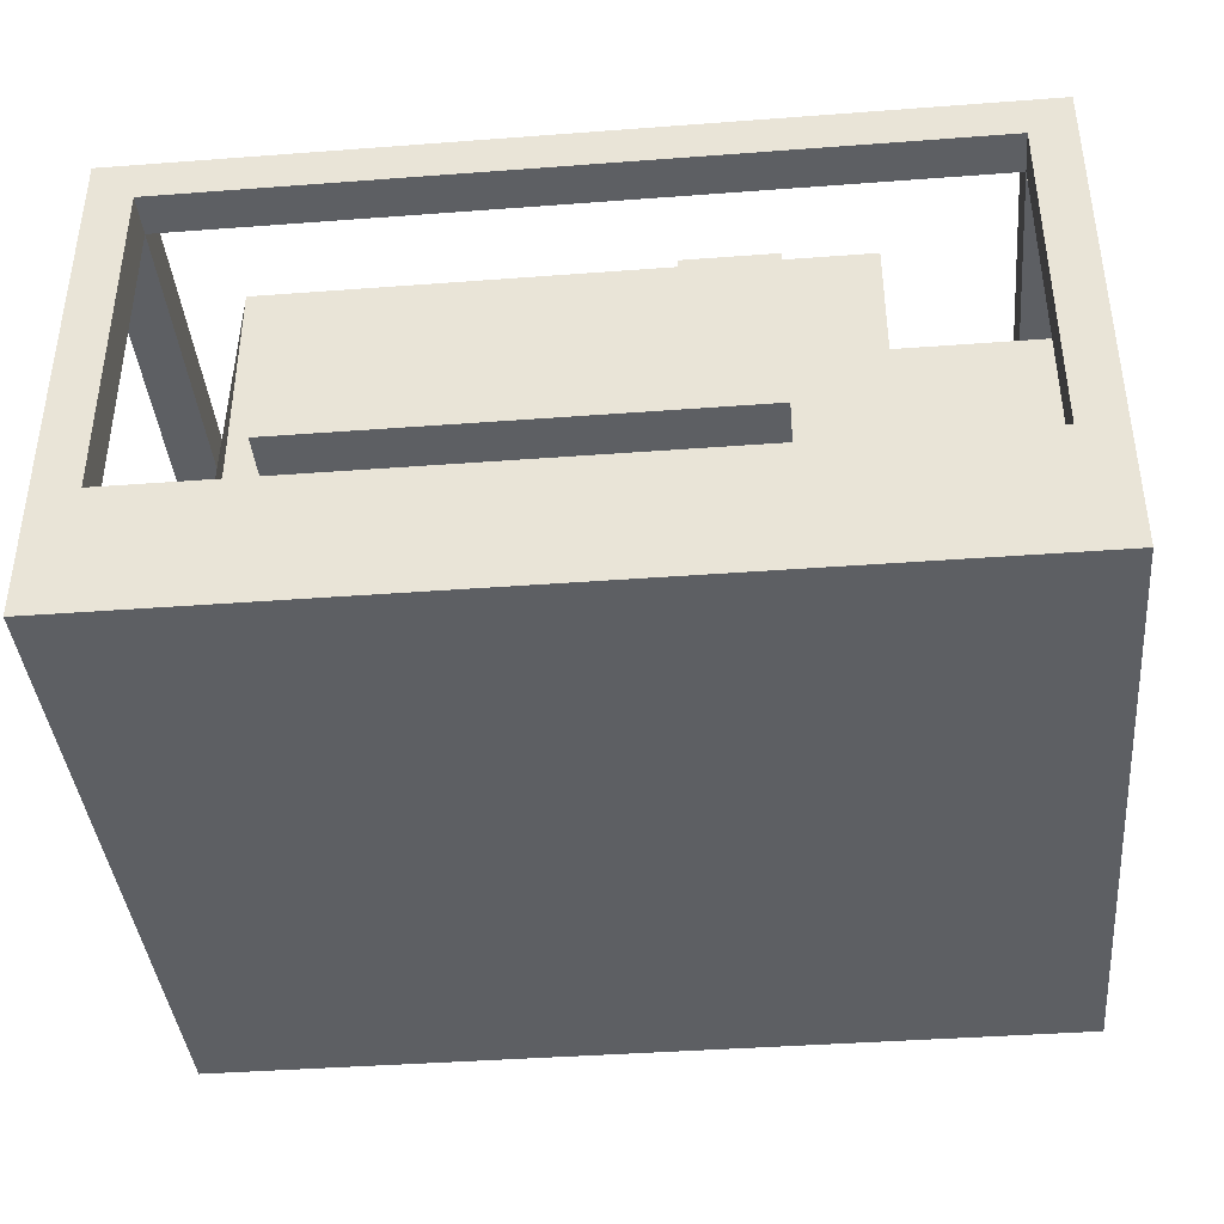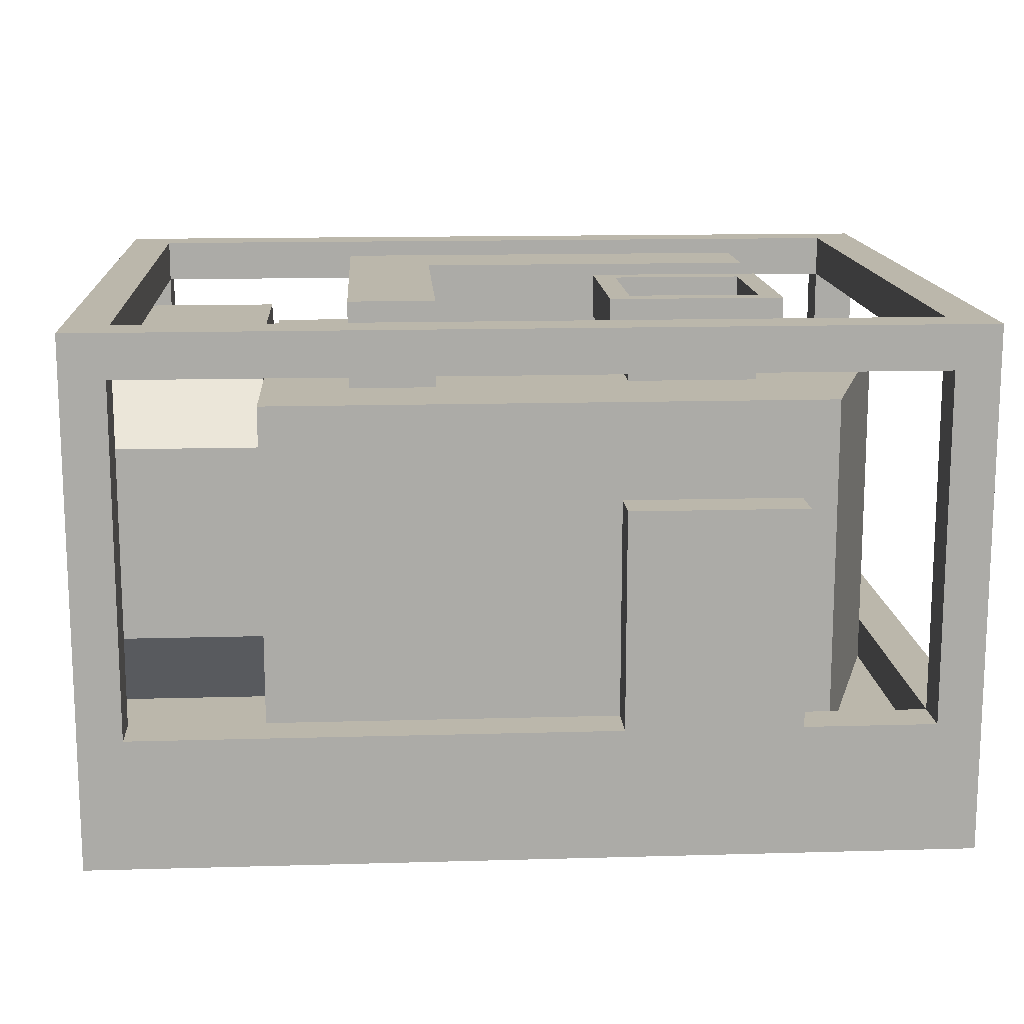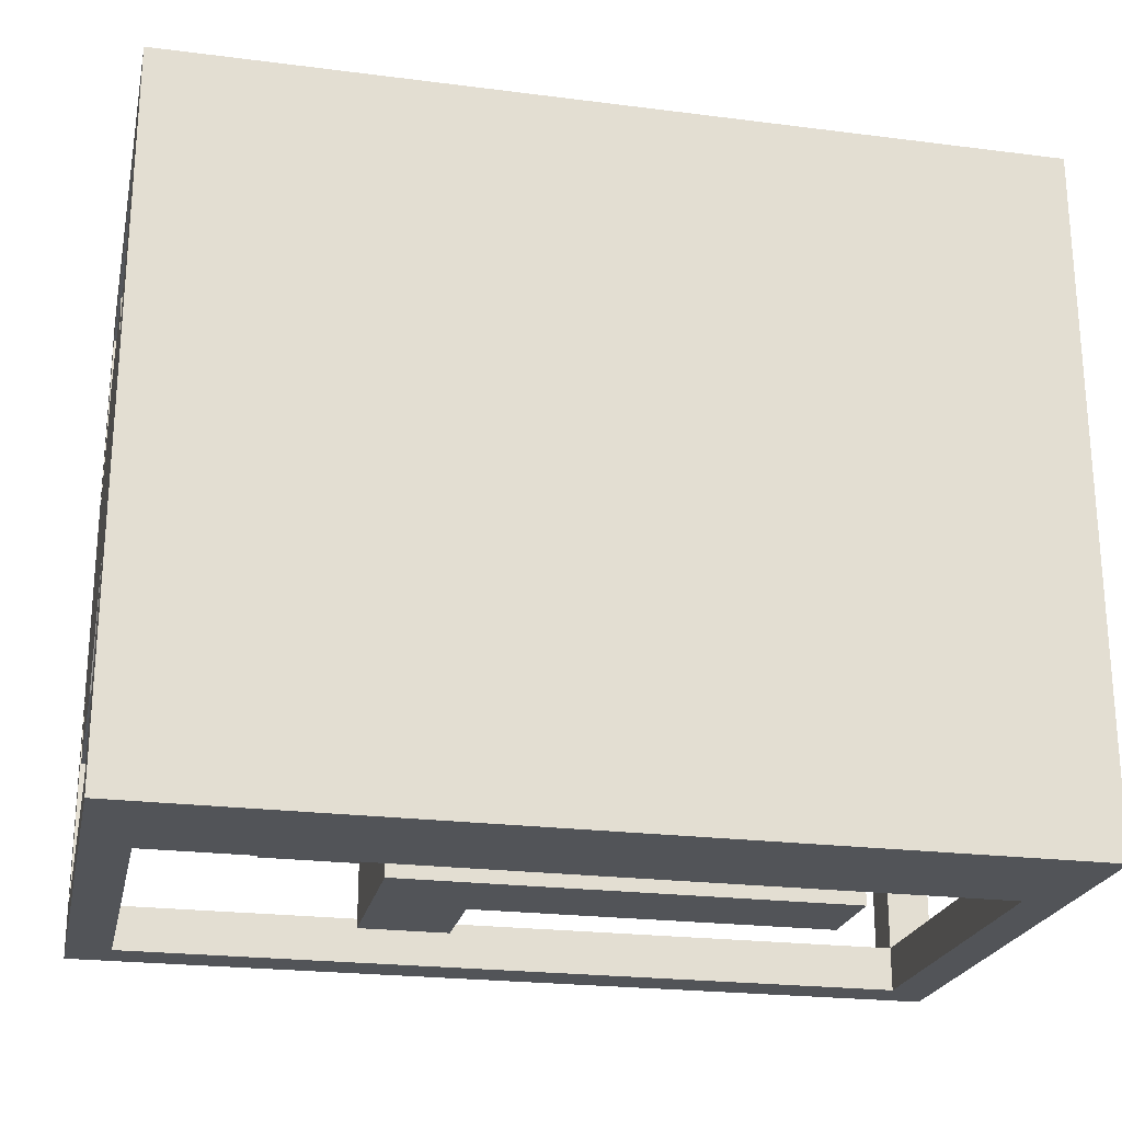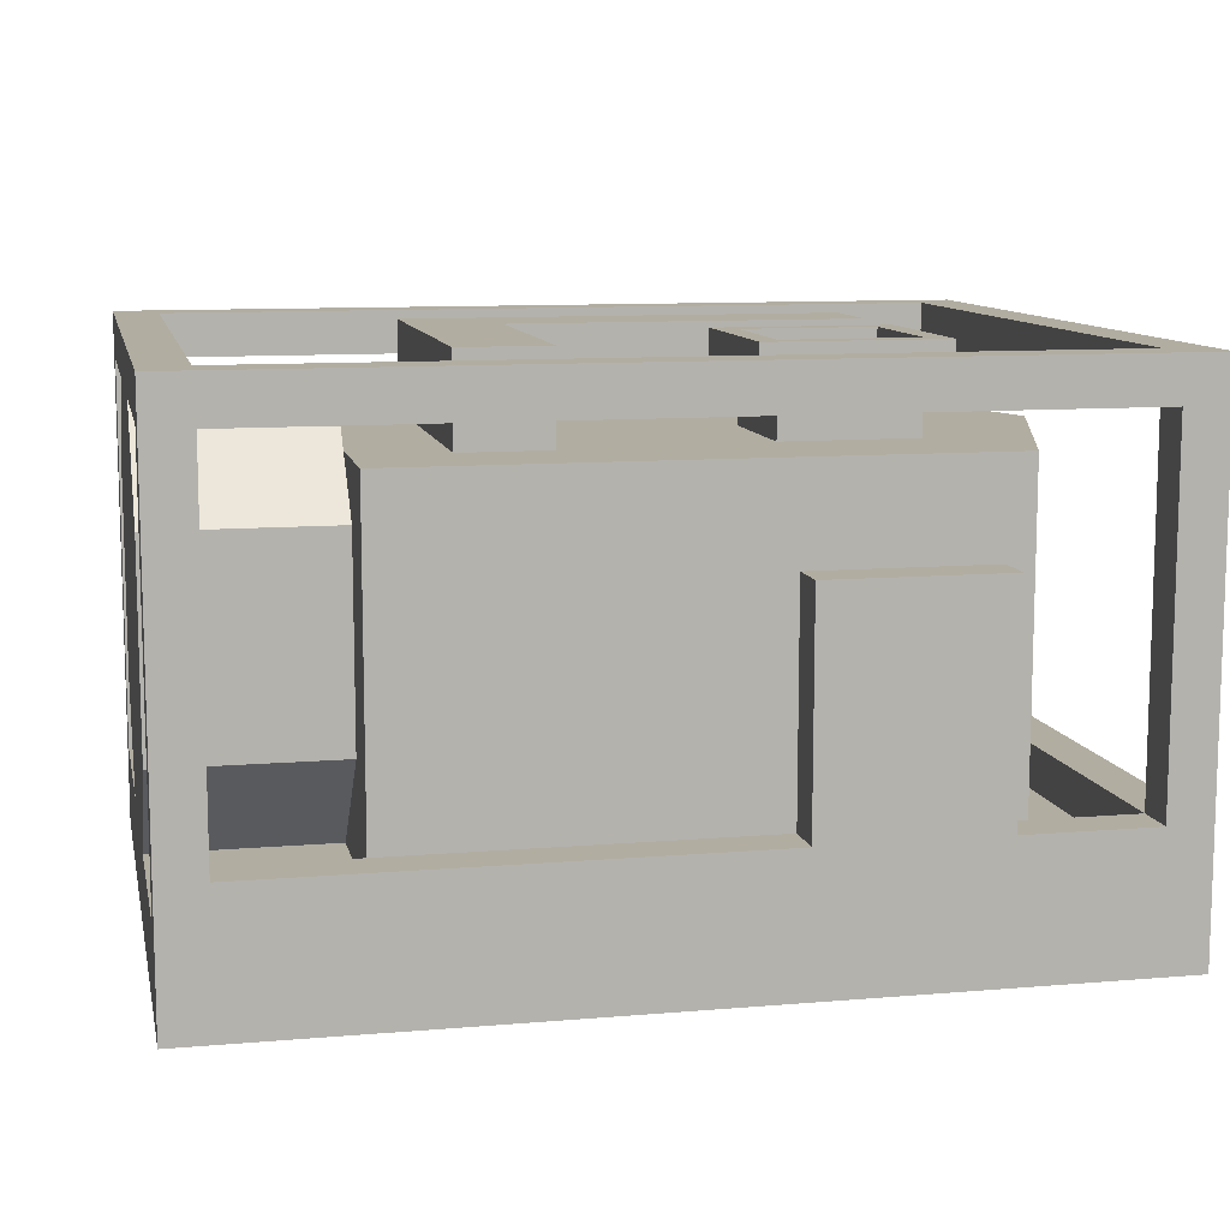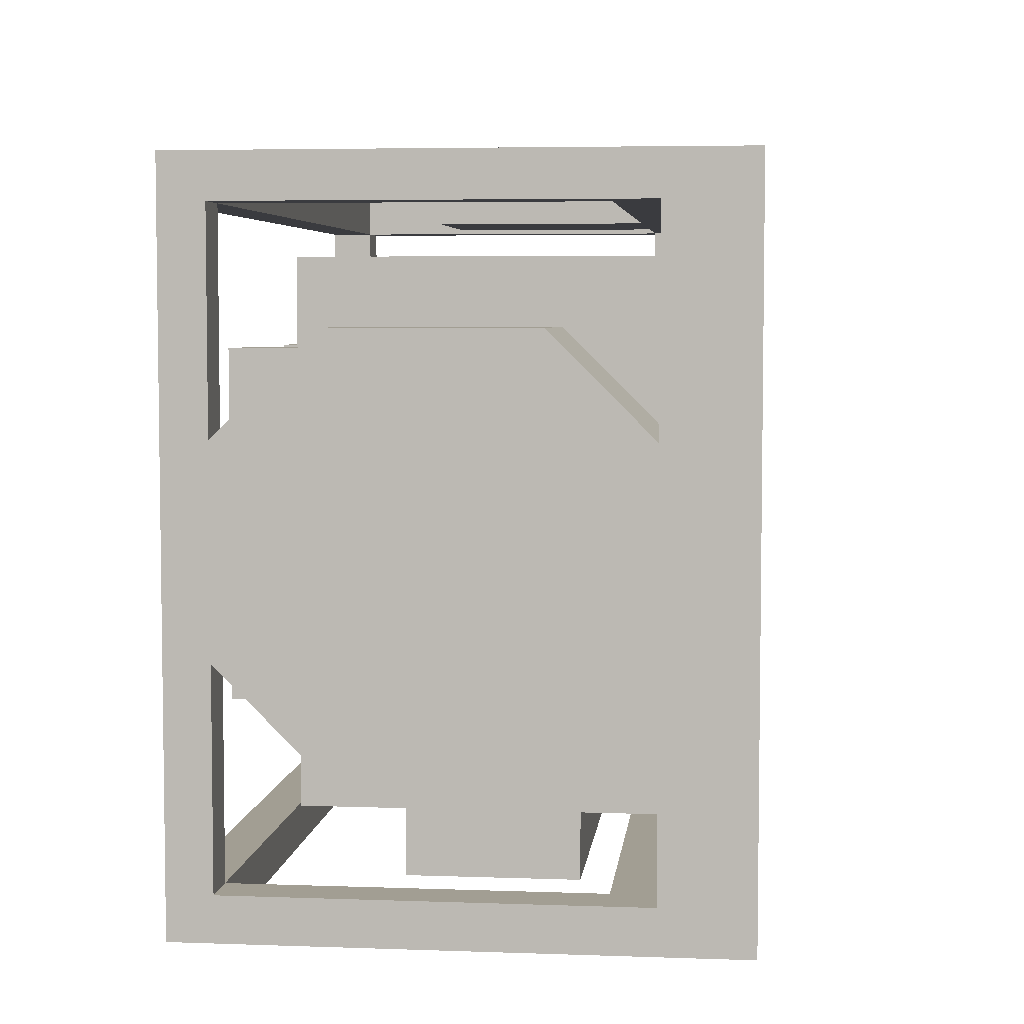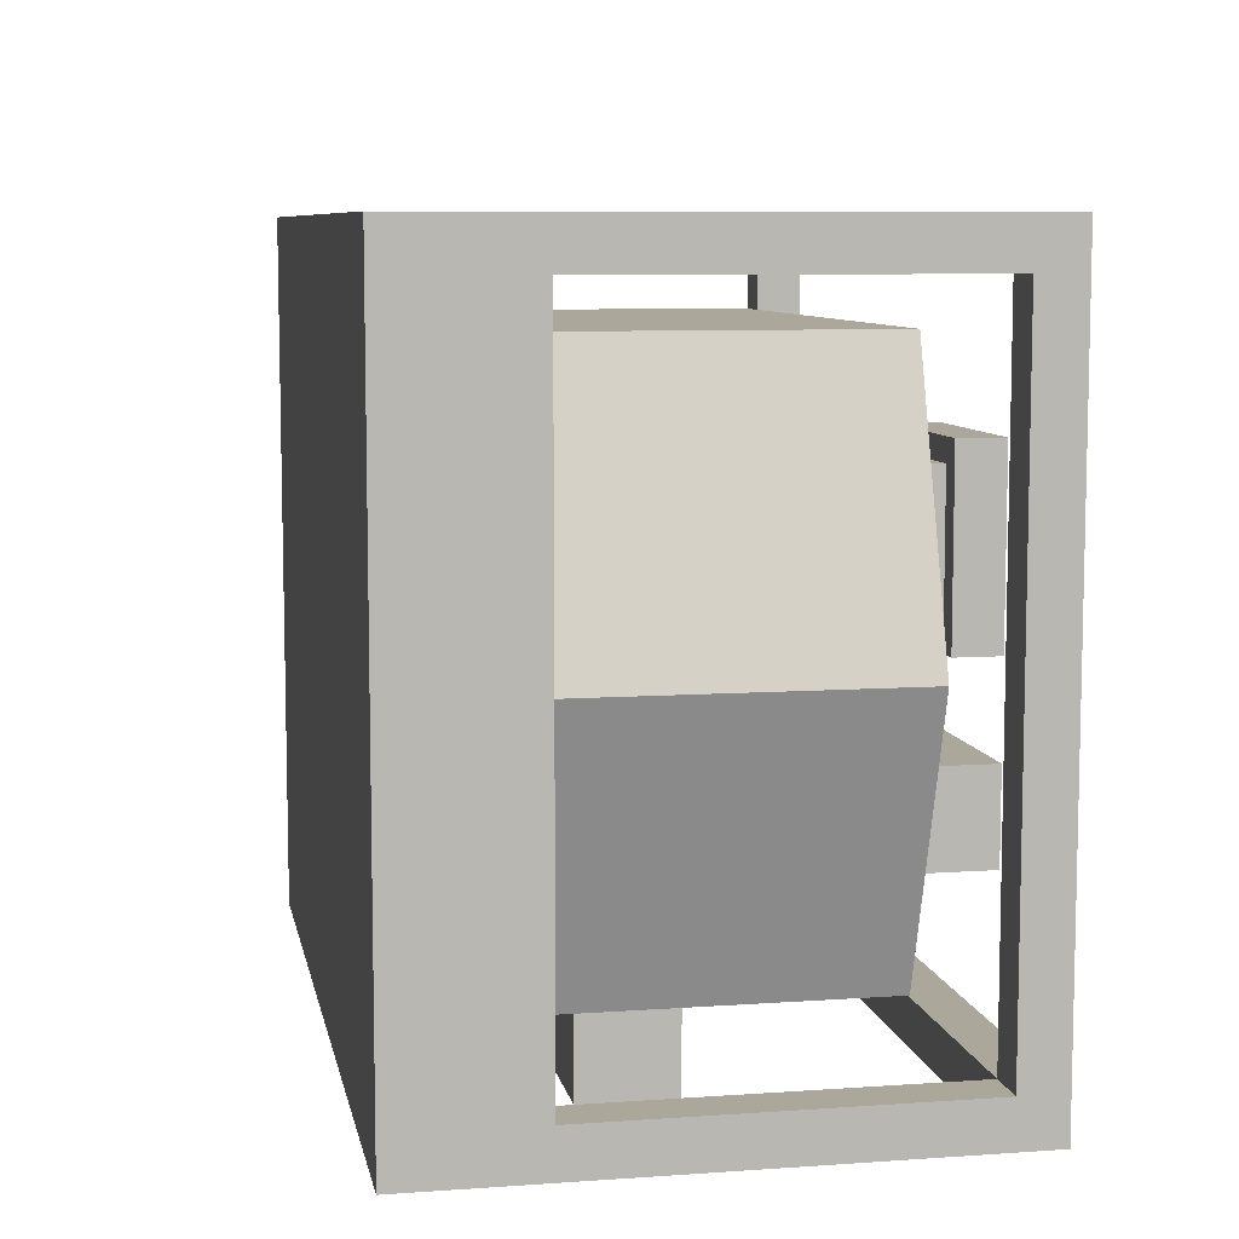
<metadata>
{"format":"obj","ext":"obj","renderer":"f3d","projection":"perspective","resolution":1024,"background":"white","views":[{"elev":-39.9,"azim":-174.7,"up":"+Y"},{"elev":14.2,"azim":-3.6,"up":"+Y"},{"elev":-23.1,"azim":-12.2,"up":"+Z"},{"elev":10.4,"azim":-12.1,"up":"+Y"},{"elev":5.0,"azim":-83.7,"up":"+Z"},{"elev":8.1,"azim":79.1,"up":"+Z"}]}
</metadata>
<code>
o generator_Cube.001
v 3.5 2.5 -3
v 3.5 3 -3
v 3.5 3 -2.5
v 4 2.5 -3
v 4 2.5 -2.5
v 4 3 -3
v 4 3 -2.5
v 2 3 -3
v 2 2.5 -3
v 2 2.5 -2.5
v 2 3 -2.5
v 1.5 3 -3
v 1.5 2.5 -3
v 1.5 2.5 -2.5
v 1.5 3 -2.5
v 2 2.5 -1
v 2 3 -1
v 1.5 2.5 -1
v 1.5 3 -1
v 3.5 1 -3.5
v 3.5 1.5 -3.5
v 3.5 1 -4
v 3.5 1.5 -4
v 4 1 -3.5
v 4 1.5 -3.5
v 4 1 -4
v 4 1.5 -4
v 2 1 -4
v 2 1 -3.5
v 2 1.5 -3.5
v 2 1.5 -4
v 1.5 1 -4
v 1.5 1 -3.5
v 1.5 1.5 -3.5
v 1.5 1.5 -4
v 2 2 -3.5
v 2 2 -4
v 1.5 2 -3.5
v 1.5 2 -4
v 1 0.5 -0.5
v 1 2.5 -0.5
v 1 0.5 -3.5
v 1 2.5 -3.5
v 3 0.5 -0.5
v 3 0.5 -3.5
v 3 2.5 -3.5
v 4.25 2.5 -3.5
v 4.25 0.5 -3.5
v 4.25 0.5 -0.5
v 4.75 2.5 -2
v 4.75 0.5 -2
v 3.125 2.5 -1.875
v 3 2.5 -0.5
v 4.25 2.5 -0.5
v 3.125 2.5 -1.125
v 3.875 2.5 -1.875
v 3.875 2.5 -1.125
v 4 3 -2
v 3 3 -2
v 3 3 -1
v 4 3 -1
v 3 2.5 -2
v 4.25 2.5 -2
v 4 2.75 -2
v 3 2.75 -2
v 3 2.75 -1
v 4 2.75 -1
v 3.125 2.75 -1.875
v 3.125 2.75 -1.125
v 3.875 2.75 -1.875
v 3.875 2.75 -1.125
v 3.875 3 -2
v 3.125 3 -2
v 3 3 -1.875
v 3 3 -1.125
v 3.125 3 -1
v 3.875 3 -1
v 4 3 -1.125
v 4 3 -1.875
v 3.875 3 -1.875
v 3.125 3 -1.875
v 3.875 3 -1.125
v 3.125 2.875 -1.125
v 3.875 2.875 -1.125
v 3.125 2.875 -1.875
v 3.875 2.875 -1.875
v 3.125 3 -1.125
v -0 0.5 0
v -0 0.75 0
v -0 0.5 -0.25
v -0 0.75 -0.25
v 0.25 0.5 0
v 0.25 0.75 0
v 0.25 0.5 -0.25
v 0.25 0.75 -0.25
v 4.75 0.75 -0.25
v 4.75 0.5 -0.25
v 4.75 0.5 0
v 4.75 0.75 0
v 5 0.75 -0.25
v 5 0.5 -0.25
v 5 0.5 0
v 5 0.75 0
v 4.75 0.75 -3.75
v 4.75 0.5 -3.75
v 5 0.75 -3.75
v 5 0.5 -3.75
v 4.75 0.75 -4
v 4.75 0.5 -4
v 5 0.75 -4
v 5 0.5 -4
v 0.25 0.75 -4
v 0.25 0.5 -4
v 0 0.75 -4
v 0.25 0.5 -3.75
v 0 0.75 -3.75
v 0 0.5 -3.75
v 0.25 0.75 -3.75
v -0 2.75 0
v -0 2.75 -0.25
v 0.25 2.75 0
v 4.75 2.75 -0.25
v 4.75 2.75 0
v 5 2.75 -0.25
v 5 2.75 0
v 5 2.75 -4
v 4.75 2.75 -4
v 0.25 2.75 -4
v 0 2.75 -4
v -0 3 0
v -0 3 -0.25
v 0.25 3 -0.25
v 4.75 3 -0.25
v 4.75 3 0
v 5 3 -0.25
v 5 3 0
v 5 3 -3.75
v 5 3 -4
v 4.75 3 -4
v 0.25 3 -4
v 0 3 -3.75
v 0 3 -4
v 5 2.75 -3.75
v 4.75 2.75 -3.75
v 4.75 3 -3.75
v 0.25 2.75 -0.25
v 0.25 2.75 -3.75
v 0.25 3 0
v 0.25 3 -3.75
v 4 0.75 0
v 3 0.75 0
v 4 0.75 -0.25
v 3 0.75 -0.25
v 4 2 -0.25
v 4 2 0
v 3 2 0
v 3 2 -0.25
v 1 1.625 -0.875
v 0 1.625 -0.875
v 0 1.625 -3.125
v 1 1.625 -3.125
v 0 1.625 -2
v 0 2.75 -2
v 1 2.75 -2
v 0 0.5 -2
v 0 1.625 -2.562
v 0 2.75 -2.562
v 1 2.75 -2.562
v 0 0.5 -2.562
v 1 0.5 -2.562
v 1 2.75 -1.438
v 0 2.75 -1.438
v 1 0.5 -1.438
v 0 0.5 -1.438
v 0 1.625 -1.438
v 0 2.188 -1.438
v 1 2.188 -3.125
v 0 2.188 -0.875
v 0 2.188 -2.562
v 0 2.188 -3.125
v 0 2.188 -2
v 0 1.062 -1.438
v 0 1.062 -2
v 0 1.062 -2.562
v 0 1.062 -0.875
v 0 1.062 -3.125
v 1 1.062 -3.125
v 5 0 -4
v 5 0 0
v 0 0 0
v 0 0 -4
v 1 2.187 -0.875
v 0 0.5 -4
v -0 2.75 -3.75
v 1 1.062 -0.875
v 3.5 2.5 -2.5
f 44 40 94
f 25 48 24
f 97 51 49
f 50 63 54
f 44 97 49
f 40 41 195
f 47 63 50
f 63 57 54
f 56 62 52
f 62 55 52
f 1 47 46
f 6 2 3 7
f 77 67 61
f 73 65 59
f 79 64 58
f 75 66 60
f 59 65 74
f 61 67 78
f 58 64 72
f 60 66 76
f 169 184 186
f 179 167 180
f 176 178 172
f 182 174 185
f 92 88 190
f 45 105 115
f 48 51 105
f 40 173 174 94
f 117 169 115
f 174 90 94
f 46 21 30 36
f 45 48 105
f 45 115 42
f 97 44 94
f 102 98 189
f 101 102 189
f 107 188 111
f 111 188 109
f 193 113 191
f 90 190 88
f 193 191 117
f 117 191 169
f 165 169 191
f 90 174 190
f 174 165 190
f 190 165 191
f 94 153 97
f 92 151 93
f 150 151 98
f 98 99 150
f 152 97 153
f 97 152 96
f 158 195 41 192
f 20 48 45
f 36 43 46
f 34 43 38
f 34 33 43
f 45 29 20
f 29 42 33
f 43 33 42
f 187 42 170
f 161 42 187
f 9 1 46
f 14 41 18
f 171 192 164
f 164 177 168
f 177 43 161
f 192 177 164
f 14 13 43
f 9 43 13
f 5 47 4
f 10 62 196
f 98 92 190 189
f 41 16 18
f 70 65 64
f 68 66 65
f 69 67 66
f 67 70 64
f 4 6 7 5
f 1 2 6 4
f 5 7 3 196
f 15 11 8 12
f 8 2 1 9
f 11 3 2 8
f 12 13 14 15
f 12 8 9 13
f 18 16 17 19
f 19 15 14 18
f 16 10 11 17
f 17 11 15 19
f 30 21 23 31
f 26 22 23 27
f 24 26 27 25
f 20 22 26 24
f 25 27 23 21
f 35 31 28 32
f 28 22 20 29
f 31 23 22 28
f 32 33 34 35
f 32 28 29 33
f 38 36 37 39
f 39 35 34 38
f 36 30 31 37
f 37 31 35 39
f 128 140 139 127
f 53 54 57 55
f 51 50 54 49
f 25 47 48
f 97 96 51
f 41 40 44 53
f 160 180 177 161
f 193 117 116 114
f 63 56 57
f 75 74 65 66
f 56 63 62
f 62 53 55
f 1 4 47
f 71 57 56 70
f 69 55 57 71
f 55 69 68 52
f 80 81 85 86
f 151 156 157 153
f 73 72 64 65
f 107 101 189 188
f 191 113 109 188
f 87 81 74 75
f 192 178 159 158
f 80 72 73 81
f 79 58 72 80
f 78 79 80 82
f 77 82 87 76
f 175 176 181 162
f 165 174 182 183
f 82 80 86 84
f 87 82 84 83
f 90 88 89 91
f 94 90 91 95
f 99 96 152 150
f 88 92 93 89
f 126 110 108 127
f 103 99 98 102
f 95 93 151 153
f 102 101 100 103
f 162 181 179 166
f 173 195 185 174
f 104 96 100 106
f 104 51 96
f 111 109 108 110
f 115 105 104 118
f 144 104 106 143
f 110 106 107 111
f 118 104 108 112
f 112 108 109 113
f 163 167 179 181
f 81 73 59 74
f 160 186 184 166
f 186 187 170 169
f 144 122 133 145
f 142 129 194 141
f 147 118 112 128
f 123 99 103 125
f 129 114 116 194
f 121 148 130 119
f 124 100 96 122
f 146 95 91 120
f 127 108 104 144
f 143 106 110 126
f 194 116 118 147
f 122 96 99 123
f 128 112 114 129
f 125 103 100 124
f 130 148 132 131
f 135 133 134 136
f 139 145 137 138
f 131 120 119 130
f 140 128 129 142
f 147 146 120 194
f 138 126 127 139
f 137 143 126 138
f 131 132 149 141
f 136 125 124 135
f 149 147 144 145
f 143 124 122 144
f 142 141 149 140
f 194 120 131 141
f 137 135 124 143
f 145 133 135 137
f 133 132 148 134
f 128 127 144 147
f 146 122 123 121
f 156 155 154 157
f 150 155 156 151
f 150 152 154 155
f 180 160 166 179
f 160 161 187 186
f 175 182 185 159
f 169 170 42 115
f 172 163 181 176
f 159 178 176 175
f 193 114 112 113
f 121 93 95 146
f 166 184 183 162
f 175 162 183 182
f 106 100 101 107
f 81 87 83 85
f 84 86 85 83
f 169 165 183 184
f 117 115 118 116
f 171 164 163 172
f 149 145 139 140
f 163 164 168 167
f 76 87 75 60
f 61 78 82 77
f 192 171 172 178
f 191 188 189 190
f 44 49 54 53
f 89 93 121 119
f 134 123 125 136
f 77 76 66 67
f 79 78 67 64
f 10 16 53 62
f 195 173 40
f 134 148 121 123
f 154 152 153 157
f 94 95 153
f 92 98 151
f 56 52 68 70
f 51 48 47 50
f 10 196 3 11
f 133 122 146 132
f 20 24 48
f 47 25 21 46
f 36 38 43
f 45 42 29
f 161 43 42
f 14 43 41
f 147 149 132 146
f 167 168 177 180
f 9 46 43
f 5 63 47
f 63 5 196
f 196 62 63
f 195 158 159 185
f 41 53 16
f 70 68 65
f 68 69 66
f 69 71 67
f 67 71 70
f 120 91 89 119
f 104 105 51
f 43 177 192 41

</code>
